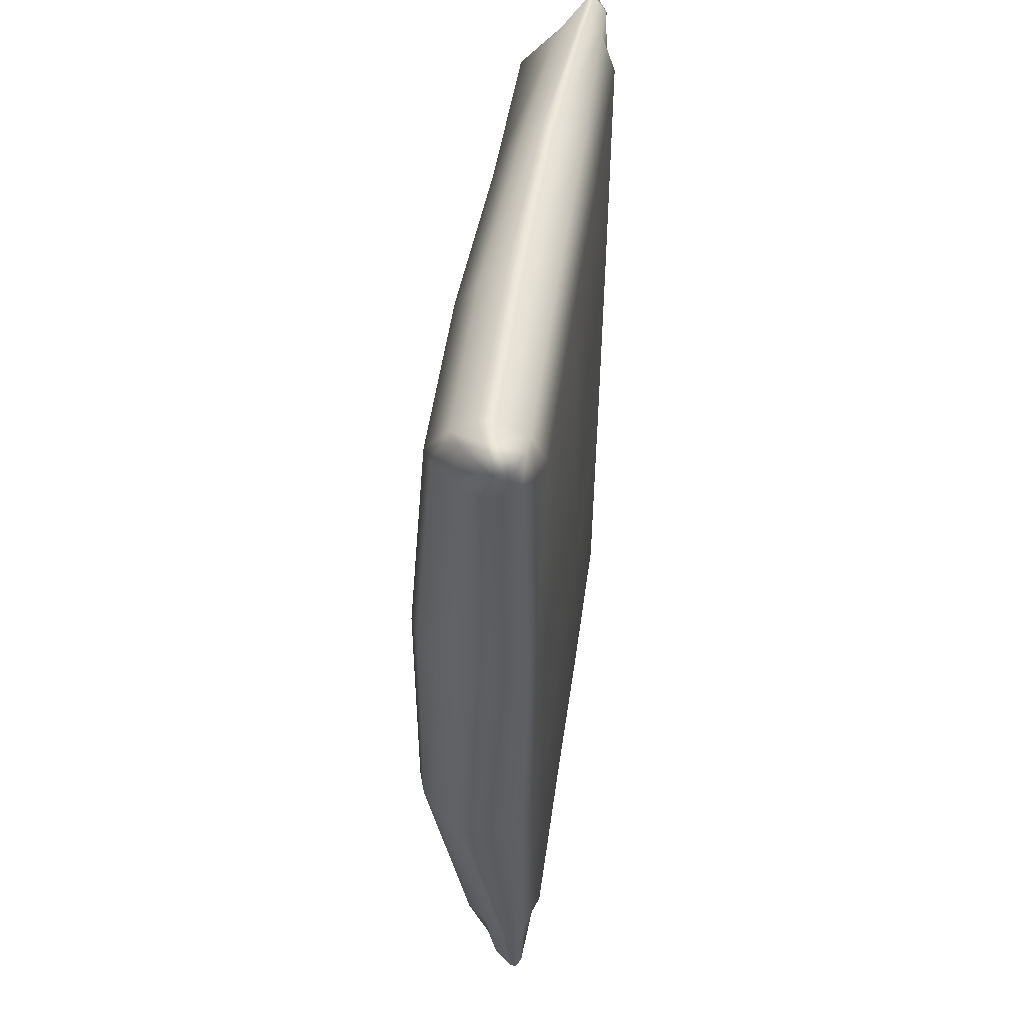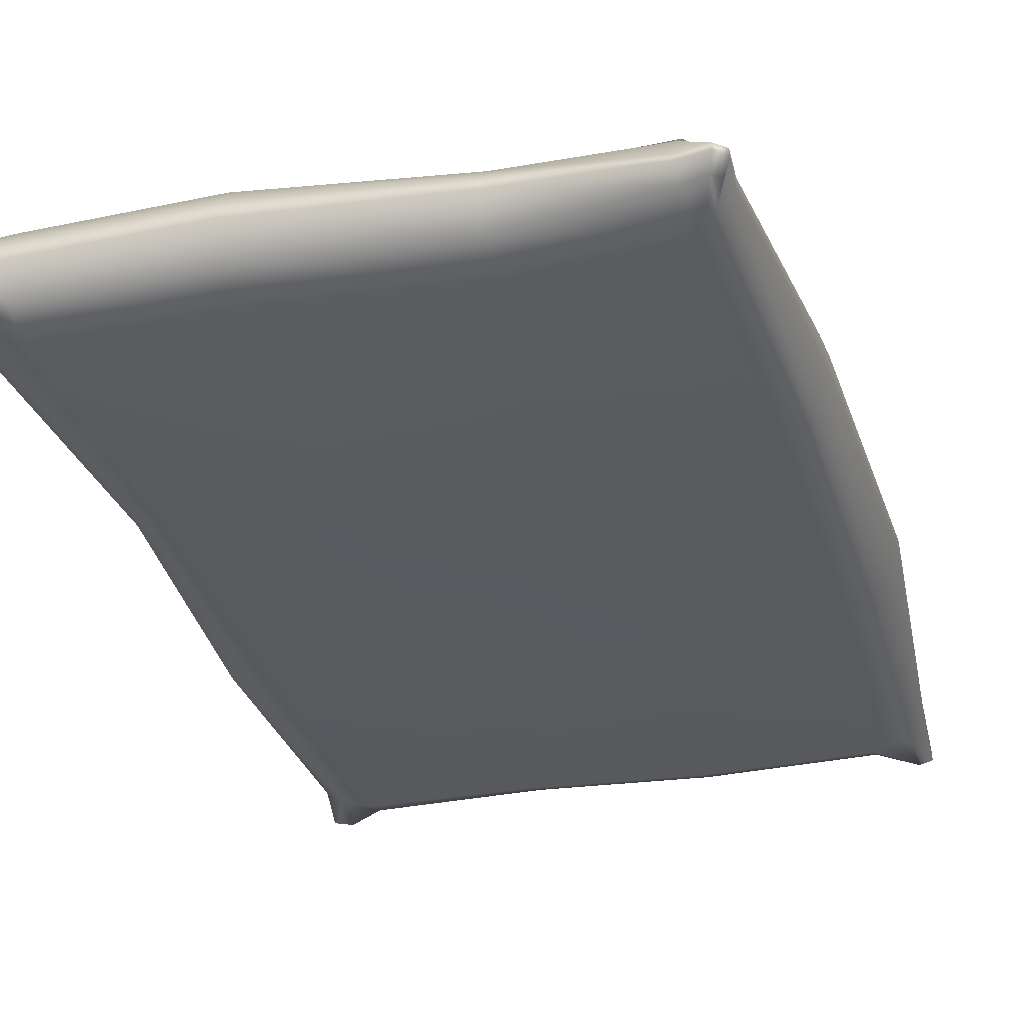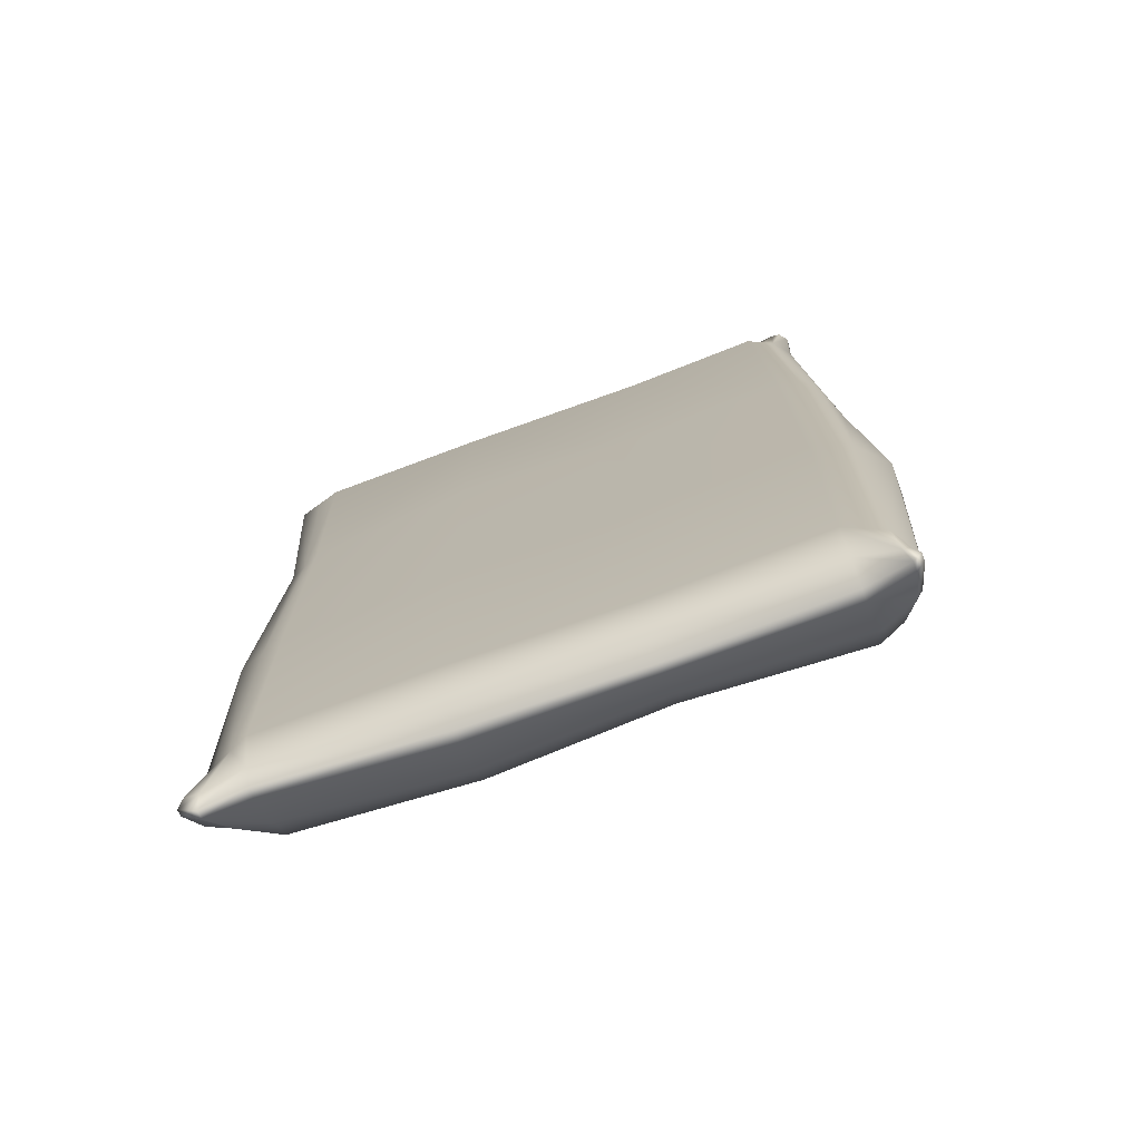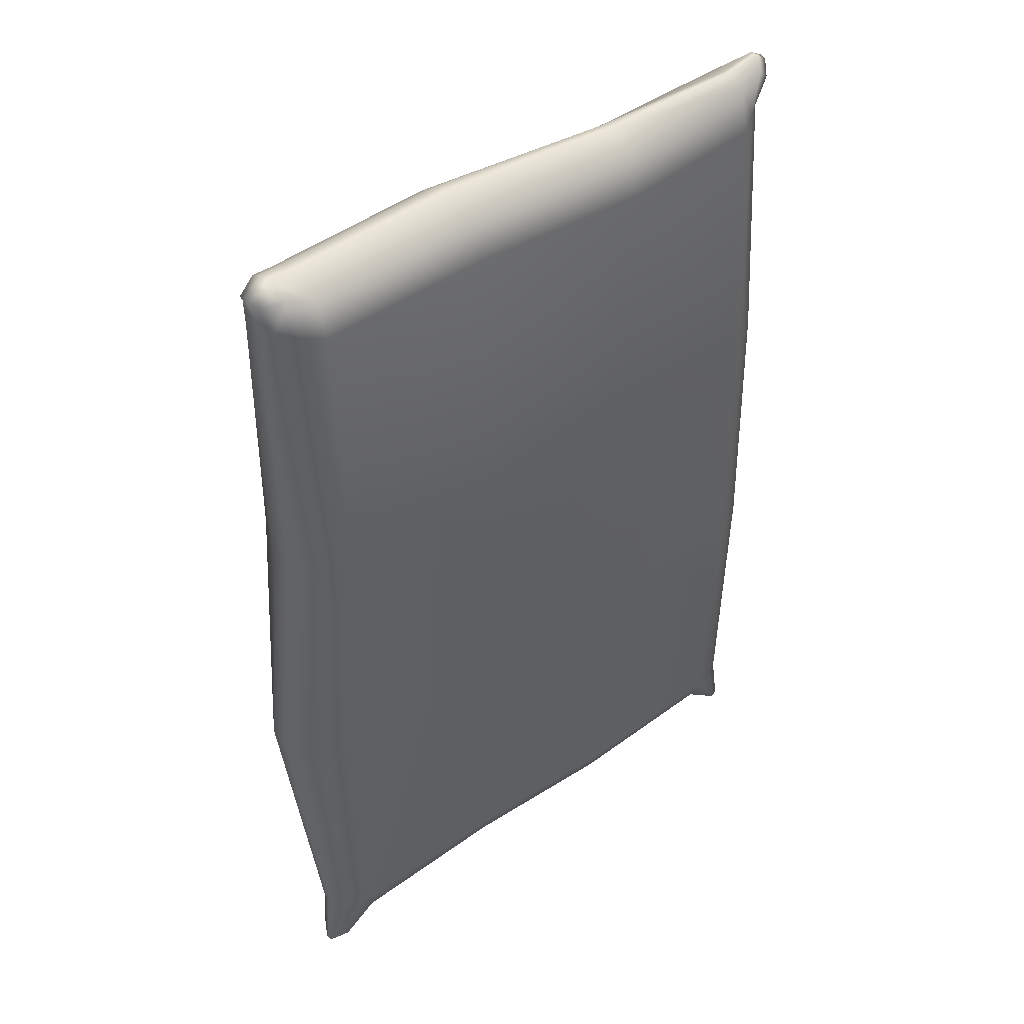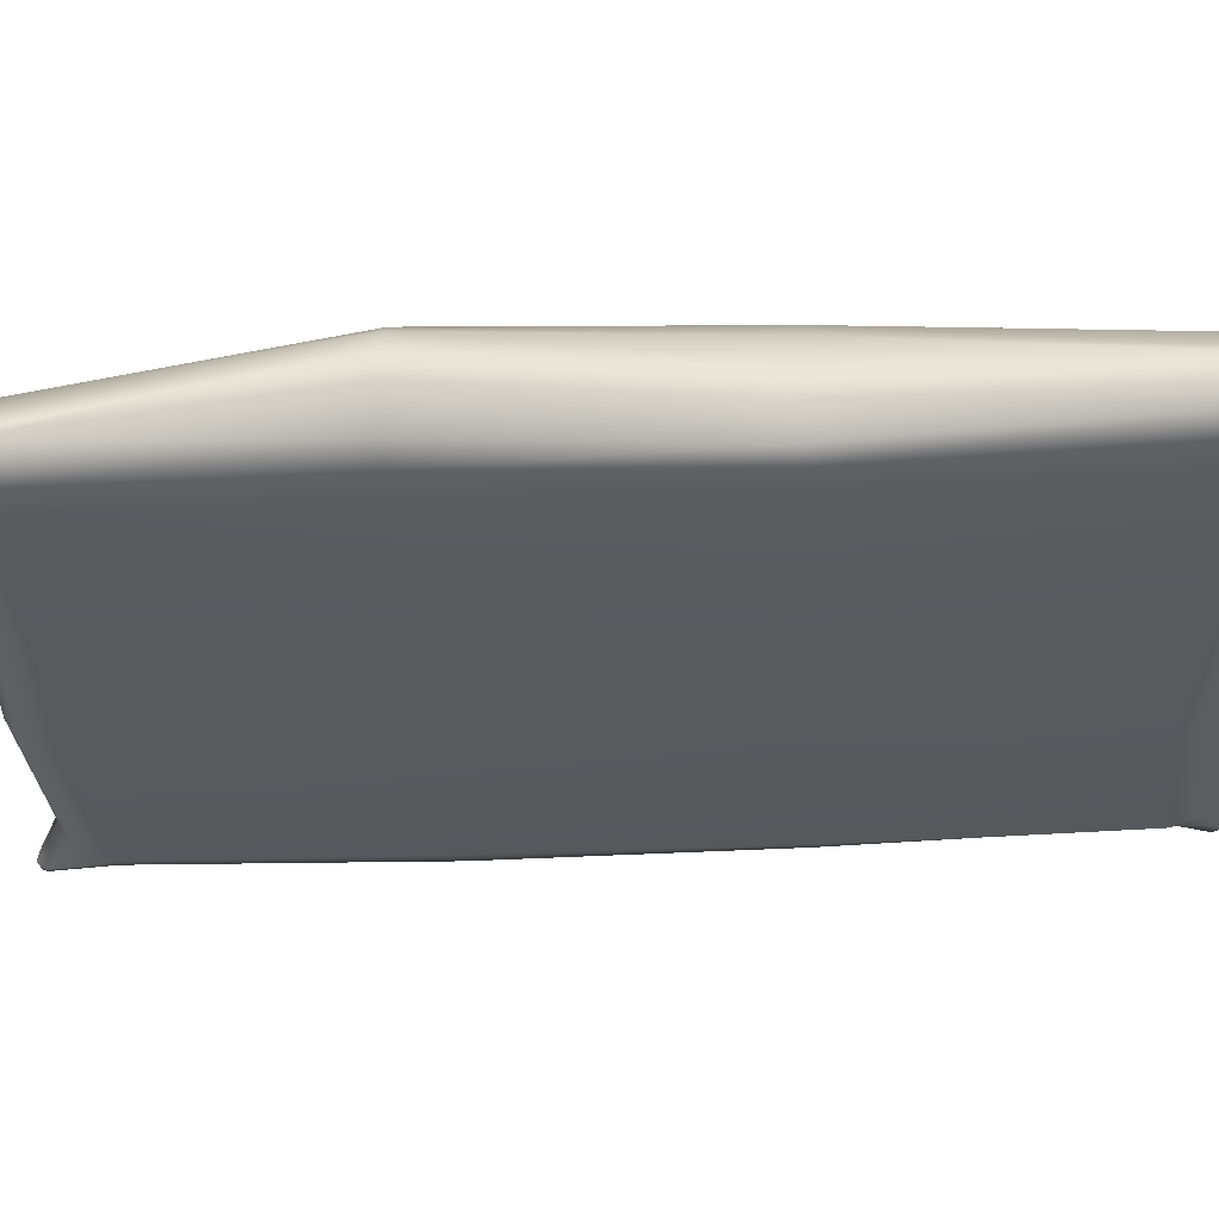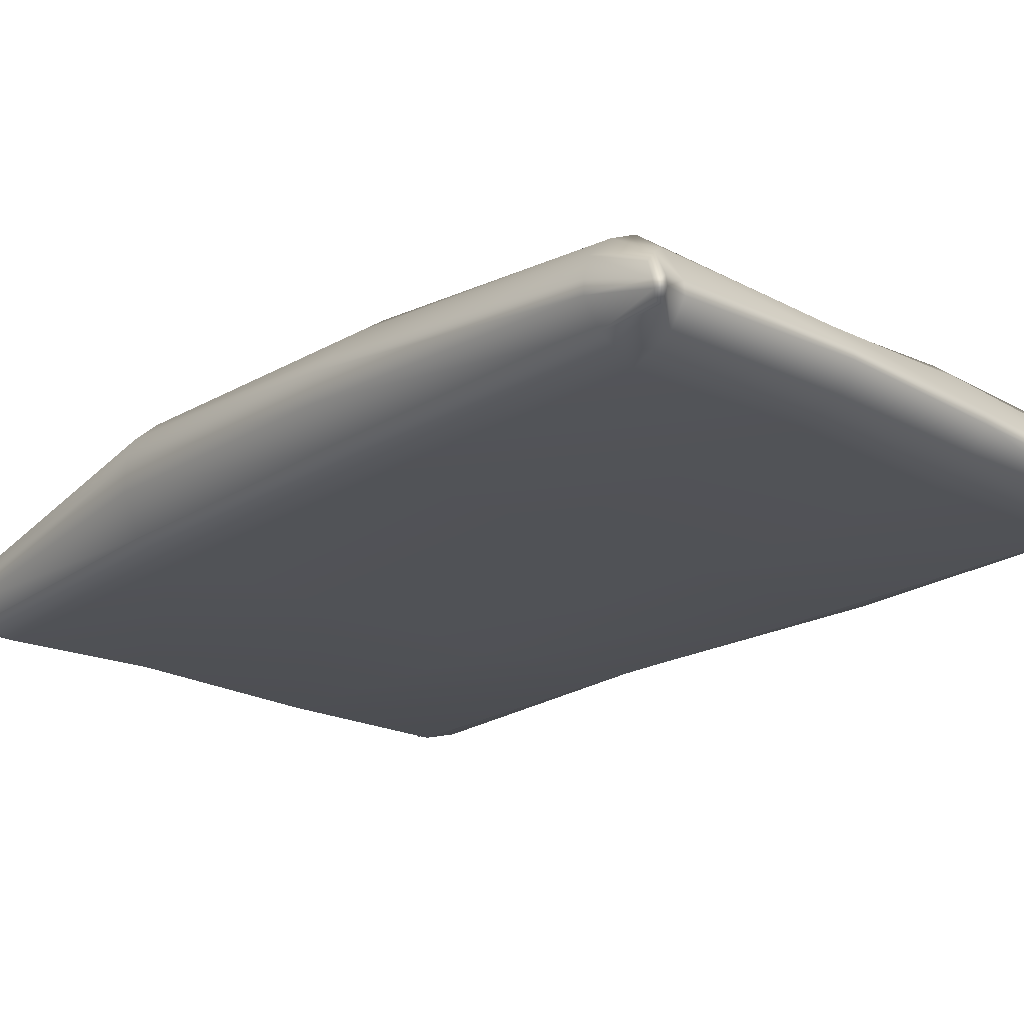
<metadata>
{"format":"obj","ext":"obj","renderer":"f3d","projection":"perspective","resolution":1024,"background":"white","views":[{"elev":53.0,"azim":-81.9,"up":"+Z"},{"elev":-32.1,"azim":15.0,"up":"+Y"},{"elev":-74.0,"azim":20.6,"up":"+Z"},{"elev":44.6,"azim":-39.6,"up":"+Z"},{"elev":-31.4,"azim":-86.8,"up":"+Y"},{"elev":-20.3,"azim":138.2,"up":"+Y"}]}
</metadata>
<code>
g default
v -0.2315 -0.03741 0.3264
v -0.1958 -0.04886 0.3158
v -0.1958 -0.03741 0.3401
v -0.1958 -0.01591 0.3515
v -0.2381 -0.02543 0.3526
v -0.2288 -0.01577 0.3158
v 0.2015 -0.03782 0.3213
v 0.2117 -0.02649 0.3168
v 0.2147 -0.03095 0.3517
v 0.1838 -0.02438 0.3485
v 0.1852 -0.03741 0.3434
v 0.1823 -0.04886 0.3122
v -0.2173 0.008546 0.3145
v -0.2288 -0.003013 0.3156
v -0.2381 -0.01835 0.3511
v -0.1958 -0.004327 0.3505
v -0.1958 0.01437 0.3362
v -0.1958 0.03131 0.3153
v 0.2072 -0.00426 0.321
v 0.1824 0.02133 0.3113
v 0.1849 -0.004638 0.3402
v 0.1838 -0.01932 0.3476
v 0.2147 -0.02671 0.3535
v 0.2122 -0.01782 0.318
v -0.2336 -0.02937 -0.3509
v -0.2261 -0.02174 -0.3102
v -0.2146 -0.005326 -0.3085
v -0.1902 0.01689 -0.3119
v -0.1902 0.002202 -0.3263
v -0.1907 -0.02219 -0.3427
v 0.2291 -0.02794 -0.365
v 0.1907 -0.01155 -0.3497
v 0.1907 0.01285 -0.334
v 0.1907 0.02753 -0.3151
v 0.2248 0.004624 -0.3141
v 0.2297 -0.01109 -0.3157
v -0.2147 -0.03895 -0.3085
v -0.2261 -0.02968 -0.3104
v -0.2336 -0.03429 -0.3521
v -0.1907 -0.02976 -0.3433
v -0.1904 -0.03895 -0.3316
v -0.1902 -0.04886 -0.3037
v 0.2183 -0.03741 -0.3158
v 0.1907 -0.04886 -0.3113
v 0.1907 -0.03741 -0.3389
v 0.1907 -0.02048 -0.3504
v 0.2291 -0.03383 -0.3663
v 0.2297 -0.02045 -0.3158
v -0.233 -0.03194 0.3479
v 0.2096 -0.03869 0.343
v -0.233 -0.006791 0.344
v 0.2058 -0.01988 0.346
v -0.2253 -0.01547 -0.3424
v 0.224 -0.01385 -0.3567
v -0.2286 -0.03857 -0.3476
v 0.224 -0.03756 -0.3616
v 0.06355 0.01991 -0.3151
v 0.06355 0.005228 -0.3386
v 0.06355 -0.01339 -0.3532
v 0.06355 -0.02076 -0.3545
v 0.06355 -0.03741 -0.3435
v 0.06355 -0.04886 -0.3158
v 0.07701 -0.04886 0.3036
v 0.07701 -0.03741 0.3313
v 0.07701 -0.01615 0.3425
v 0.07701 -0.006915 0.3411
v 0.07701 0.008209 0.3274
v 0.07701 0.02515 0.3031
v -0.06355 0.02674 -0.3094
v -0.06355 0.01285 -0.327
v -0.06355 -0.01155 -0.3426
v -0.06355 -0.02045 -0.3433
v -0.06355 -0.03741 -0.3319
v -0.06355 -0.04886 -0.3043
v -0.0687 -0.04886 0.3158
v -0.0687 -0.03741 0.3435
v -0.0687 -0.01577 0.3549
v -0.0687 -0.004327 0.3539
v -0.0687 0.01437 0.3396
v -0.0687 0.03131 0.3153
v -0.1919 0.04886 -0.1053
v -0.227 0.02743 -0.1053
v -0.2385 0.009775 -0.1053
v -0.2385 -0.009775 -0.1053
v -0.227 -0.03741 -0.1053
v -0.1919 -0.04886 -0.1053
v -0.06355 -0.04886 -0.1053
v 0.06355 -0.04886 -0.1053
v 0.1933 -0.04886 -0.1053
v 0.2224 -0.03867 -0.1053
v 0.2422 -0.01849 -0.1053
v 0.2422 0.001056 -0.1053
v 0.2289 0.01688 -0.1053
v 0.1933 0.04801 -0.1053
v 0.06355 0.05169 -0.1053
v -0.06355 0.0621 -0.1053
v -0.1863 0.04886 0.1053
v -0.2139 0.02624 0.1036
v -0.2254 0.001493 0.09332
v -0.2254 -0.01806 0.09332
v -0.2139 -0.03861 0.1036
v -0.19 -0.04886 0.1053
v -0.06355 -0.05714 0.09332
v 0.06355 -0.04886 0.1053
v 0.1907 -0.04886 0.1053
v 0.2183 -0.03741 0.1053
v 0.2297 -0.009775 0.1053
v 0.2297 0.009775 0.1053
v 0.2248 0.02674 0.1053
v 0.1907 0.04886 0.1053
v 0.06355 0.0621 0.1053
v -0.06355 0.0621 0.1053
v 0.2087 0.01955 -0.3145
v 0.2122 0.03467 -0.1053
v 0.2087 0.04139 0.1053
v 0.195 0.007108 0.3176
v 0.1985 -0.01457 0.344
v 0.206 -0.02455 0.358
v 0.2061 -0.02907 0.3571
v 0.2032 -0.03824 0.3497
v 0.1948 -0.04166 0.3182
v 0.2087 -0.04139 0.1053
v 0.2122 -0.04221 -0.1053
v 0.2087 -0.04139 -0.3143
v 0.2193 -0.03841 -0.3622
v 0.2226 -0.03163 -0.3692
v 0.2226 -0.02468 -0.3681
v 0.2193 -0.007005 -0.3572
v -0.2023 0.01081 -0.3102
v -0.2093 0.04317 -0.1053
v -0.2 0.04258 0.1044
v -0.2065 0.02496 0.3149
v -0.2158 0.003868 0.3462
v -0.2183 -0.01128 0.3569
v -0.2183 -0.02064 0.3581
v -0.2158 -0.03719 0.3501
v -0.2135 -0.04317 0.3211
v -0.2019 -0.04377 0.1044
v -0.2093 -0.04317 -0.1053
v -0.2023 -0.04394 -0.3061
v -0.2179 -0.03876 -0.3511
v -0.2205 -0.03201 -0.3593
v -0.2205 -0.02576 -0.3584
v -0.2108 -0.006566 -0.3376
g pCube3
f 2 137 138 102
f 1 6 100 101
f 4 3 76 77
f 3 2 75 76
f 6 5 15 14
f 135 4 16 134
f 8 7 106 107
f 7 121 122 106
f 119 9 23 118
f 9 8 24 23
f 14 13 98 99
f 132 18 97 131
f 18 17 79 80
f 17 16 78 79
f 116 19 109 115
f 19 24 108 109
f 26 25 39 38
f 143 30 40 142
f 30 29 70 71
f 29 28 69 70
f 127 31 47 126
f 31 36 48 47
f 42 41 73 74
f 41 40 72 73
f 4 77 78 16
f 18 80 112 97
f 30 71 72 40
f 102 103 75 2
f 8 107 108 24
f 100 6 14 99
f 5 6 1 49
f 137 2 3 136
f 3 4 135 136
f 120 121 7 50
f 7 8 9 50
f 9 119 120 50
f 17 18 132 133
f 13 14 15 51
f 134 16 17 133
f 23 24 19 52
f 19 116 117 52
f 117 118 23 52
f 29 30 143 144
f 25 26 27 53
f 144 129 28 29
f 35 36 31 54
f 31 127 128 54
f 128 113 35 54
f 41 42 140 141
f 37 38 39 55
f 142 40 41 141
f 47 48 43 56
f 43 124 125 56
f 125 126 47 56
f 58 57 34 33
f 59 58 33 32
f 60 59 32 46
f 61 60 46 45
f 62 61 45 44
f 63 104 105 12
f 64 63 12 11
f 65 64 11 10
f 66 65 10 22
f 67 66 22 21
f 68 67 21 20
f 111 68 20 110
f 70 69 57 58
f 71 70 58 59
f 72 71 59 60
f 73 72 60 61
f 74 73 61 62
f 75 103 104 63
f 76 75 63 64
f 77 76 64 65
f 78 77 65 66
f 79 78 66 67
f 80 79 67 68
f 112 80 68 111
f 130 81 28 129
f 83 82 27 26
f 38 84 83 26
f 85 84 38 37
f 86 139 140 42
f 42 74 87 86
f 88 87 74 62
f 89 88 62 44
f 90 123 124 43
f 91 90 43 48
f 92 91 48 36
f 93 92 36 35
f 114 93 35 113
f 57 95 94 34
f 69 96 95 57
f 81 96 69 28
f 131 97 81 130
f 99 98 82 83
f 84 100 99 83
f 101 100 84 85
f 102 138 139 86
f 86 87 103 102
f 104 103 87 88
f 105 104 88 89
f 106 122 123 90
f 107 106 90 91
f 108 107 91 92
f 109 108 92 93
f 115 109 93 114
f 95 111 110 94
f 96 112 111 95
f 97 112 96 81
f 94 114 113 34
f 110 115 114 94
f 20 116 115 110
f 117 116 20 21
f 21 22 118 117
f 10 119 118 22
f 120 119 10 11
f 11 12 121 120
f 122 121 12 105
f 123 122 105 89
f 124 123 89 44
f 125 124 44 45
f 45 46 126 125
f 32 127 126 46
f 128 127 32 33
f 33 34 113 128
f 82 130 129 27
f 98 131 130 82
f 13 132 131 98
f 133 132 13 51
f 15 134 133 51
f 5 135 134 15
f 136 135 5 49
f 1 137 136 49
f 138 137 1 101
f 139 138 101 85
f 140 139 85 37
f 141 140 37 55
f 39 142 141 55
f 25 143 142 39
f 144 143 25 53
f 27 129 144 53

</code>
